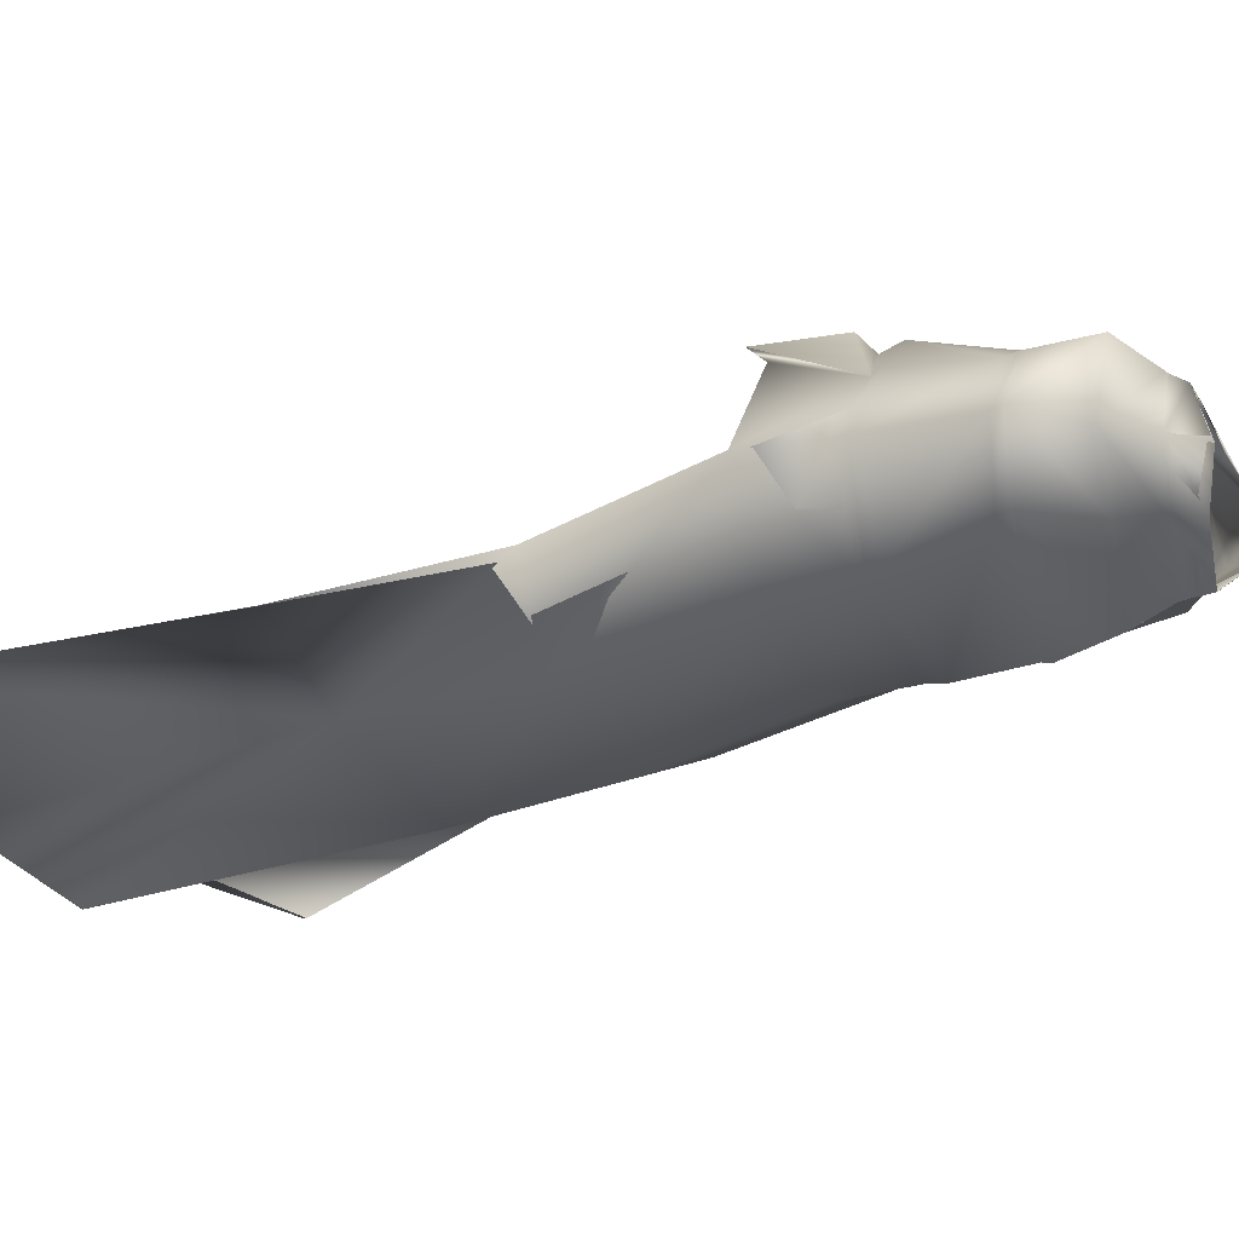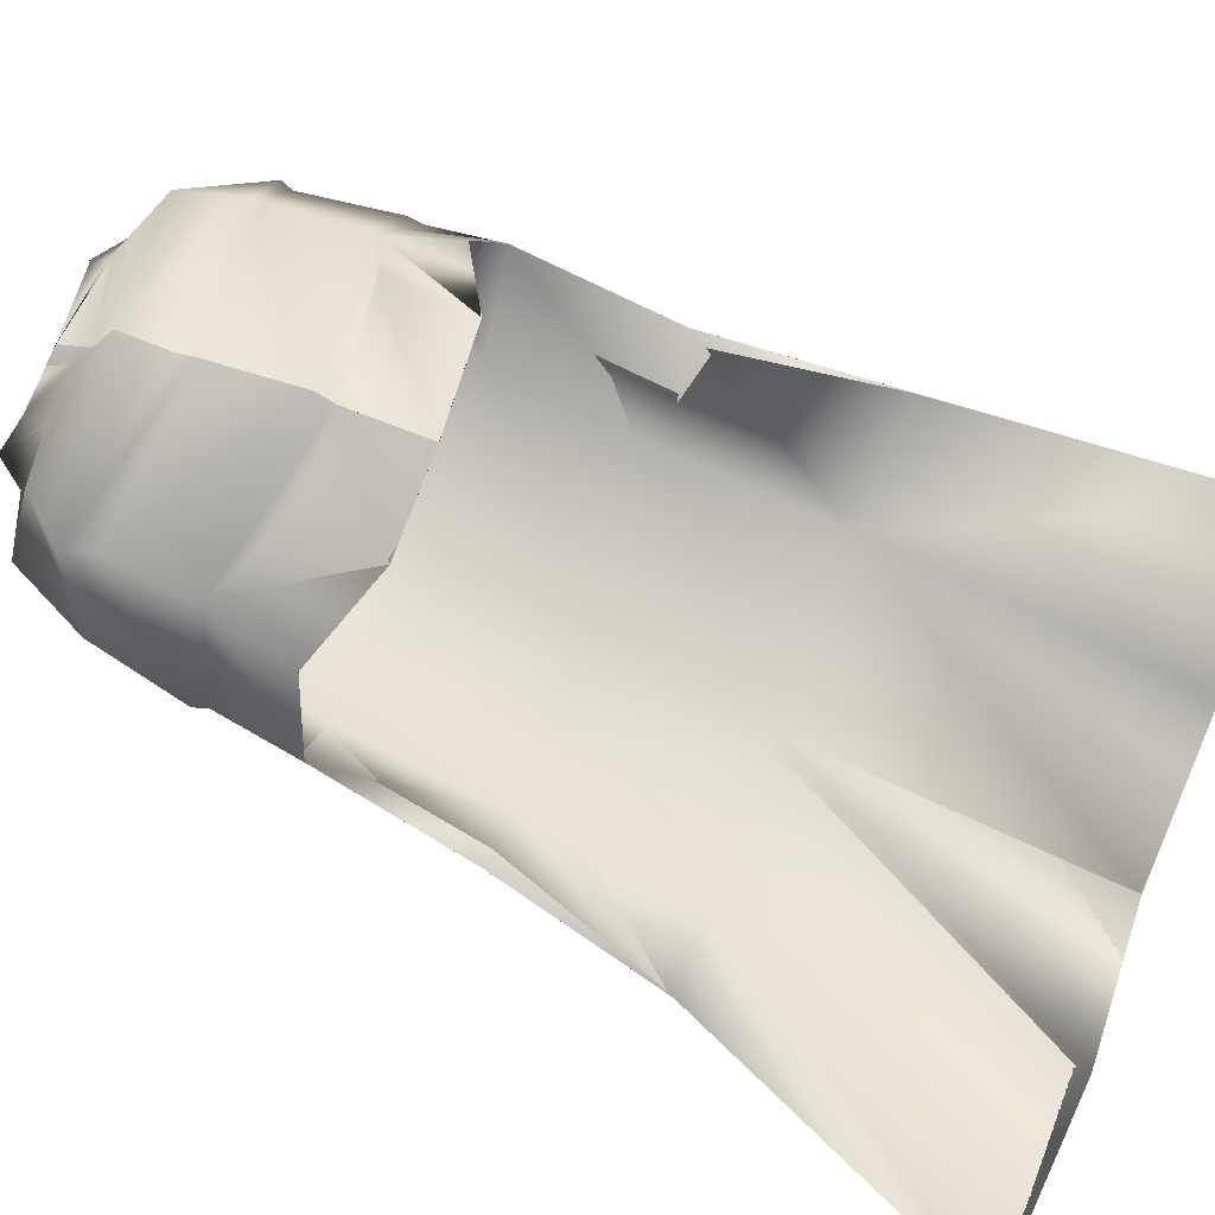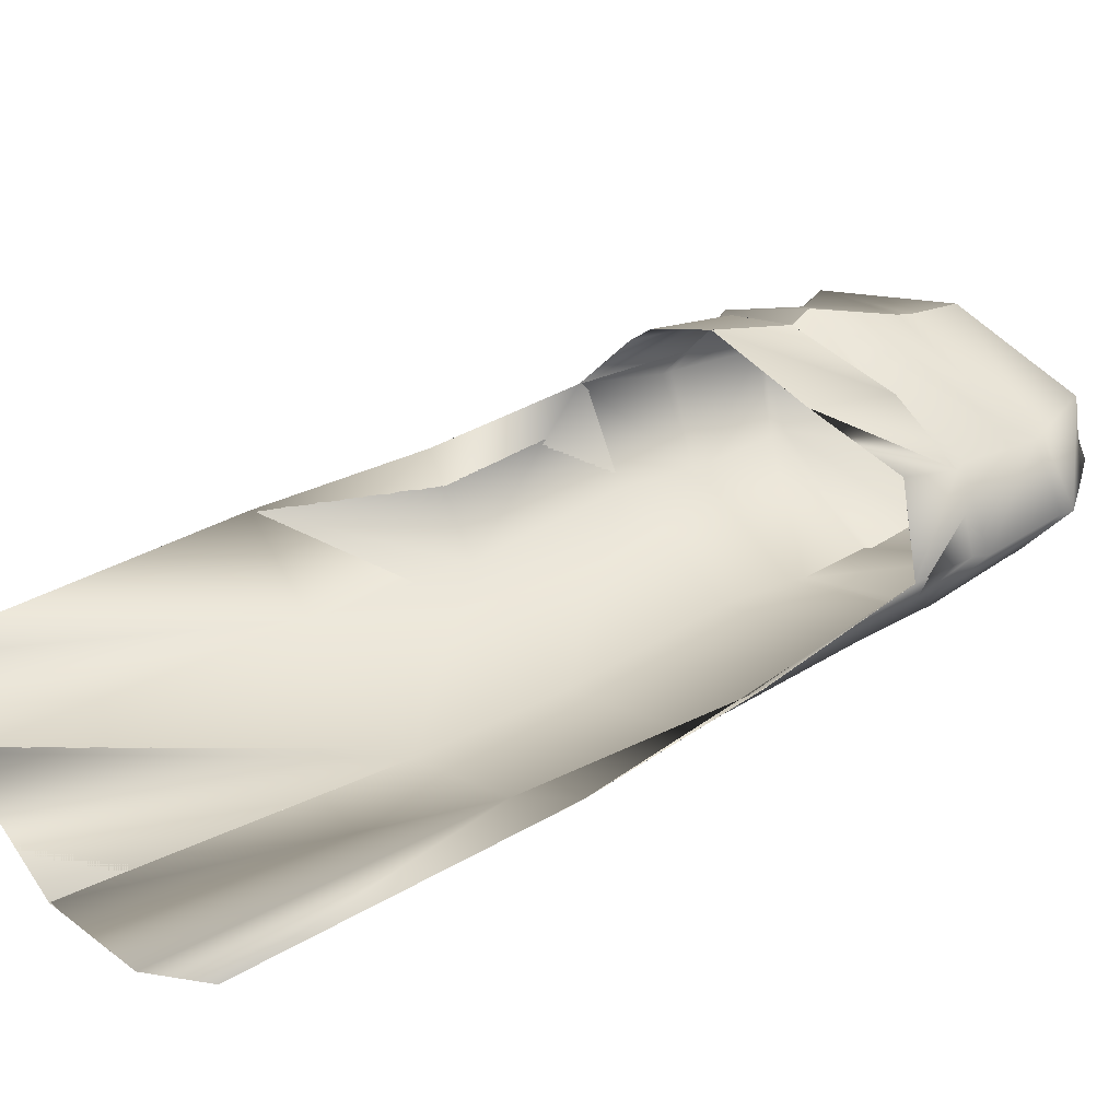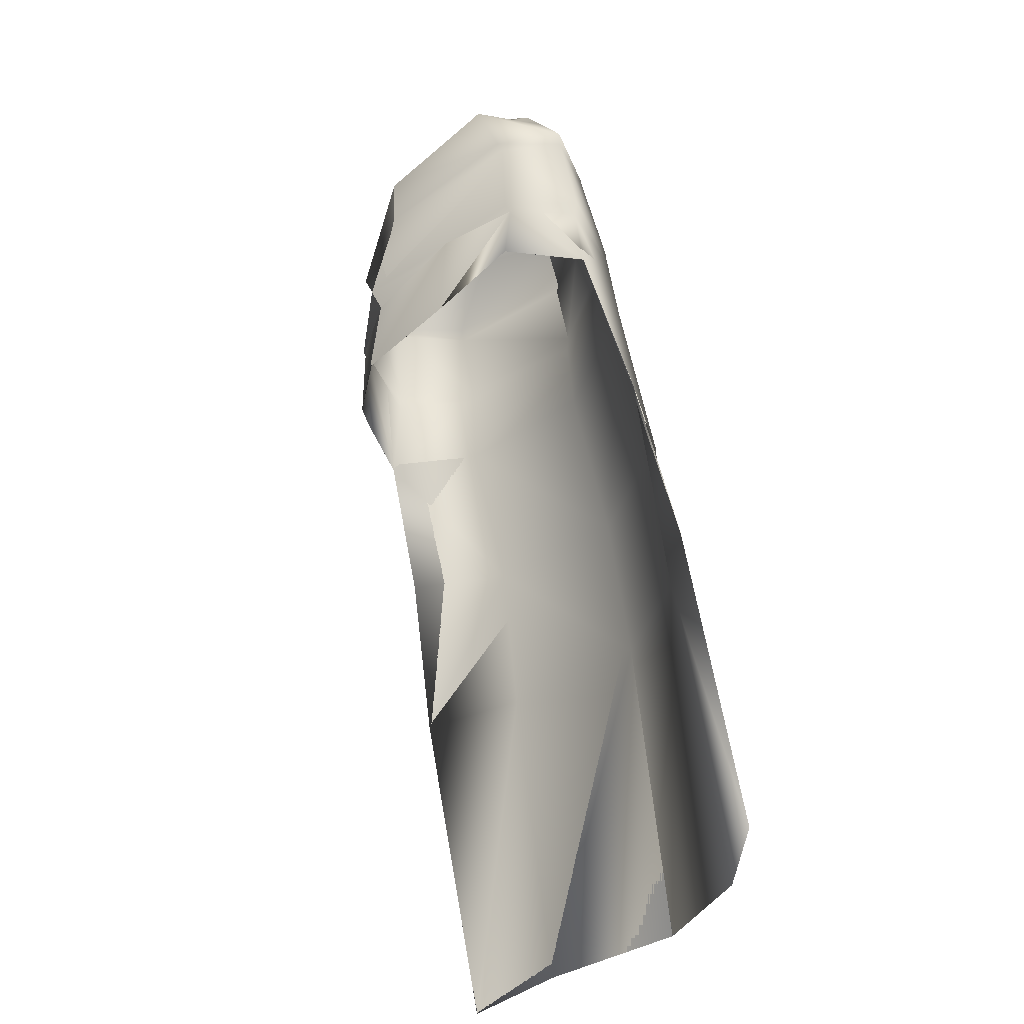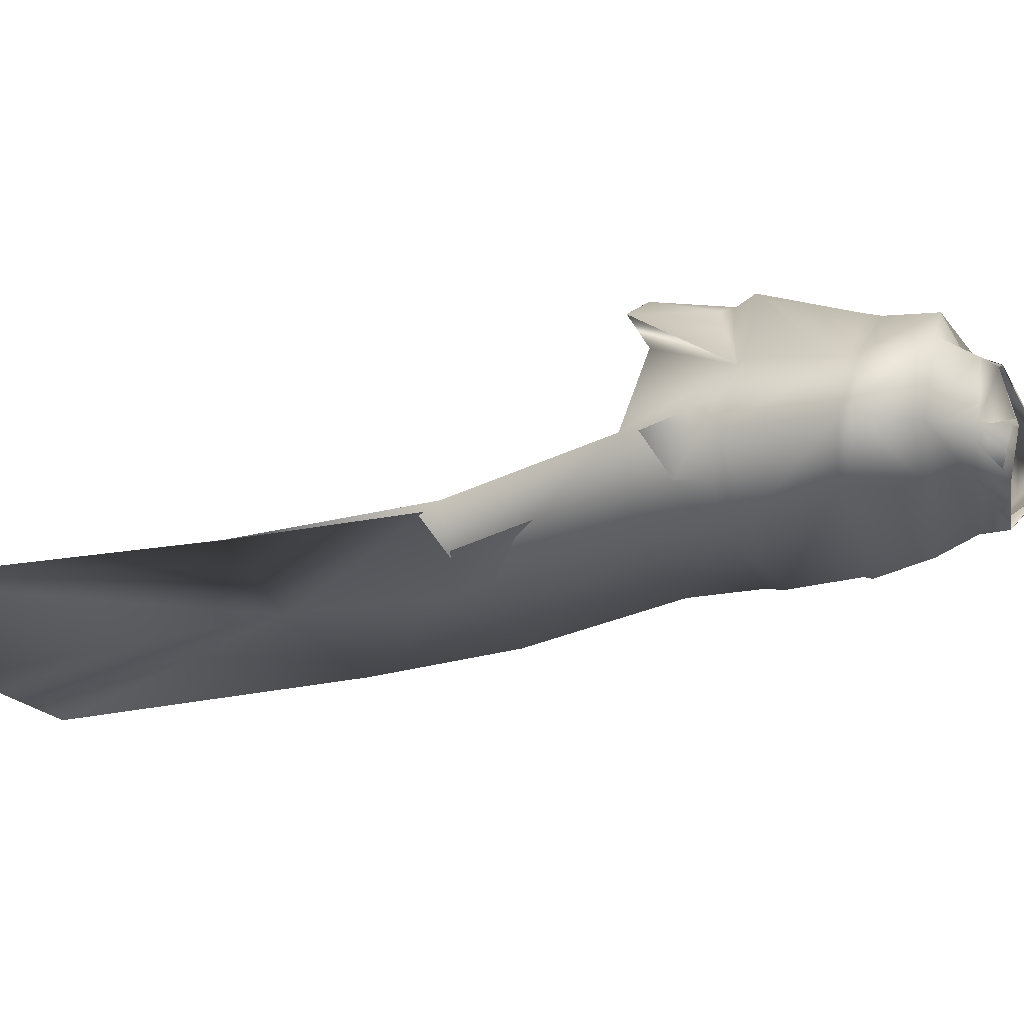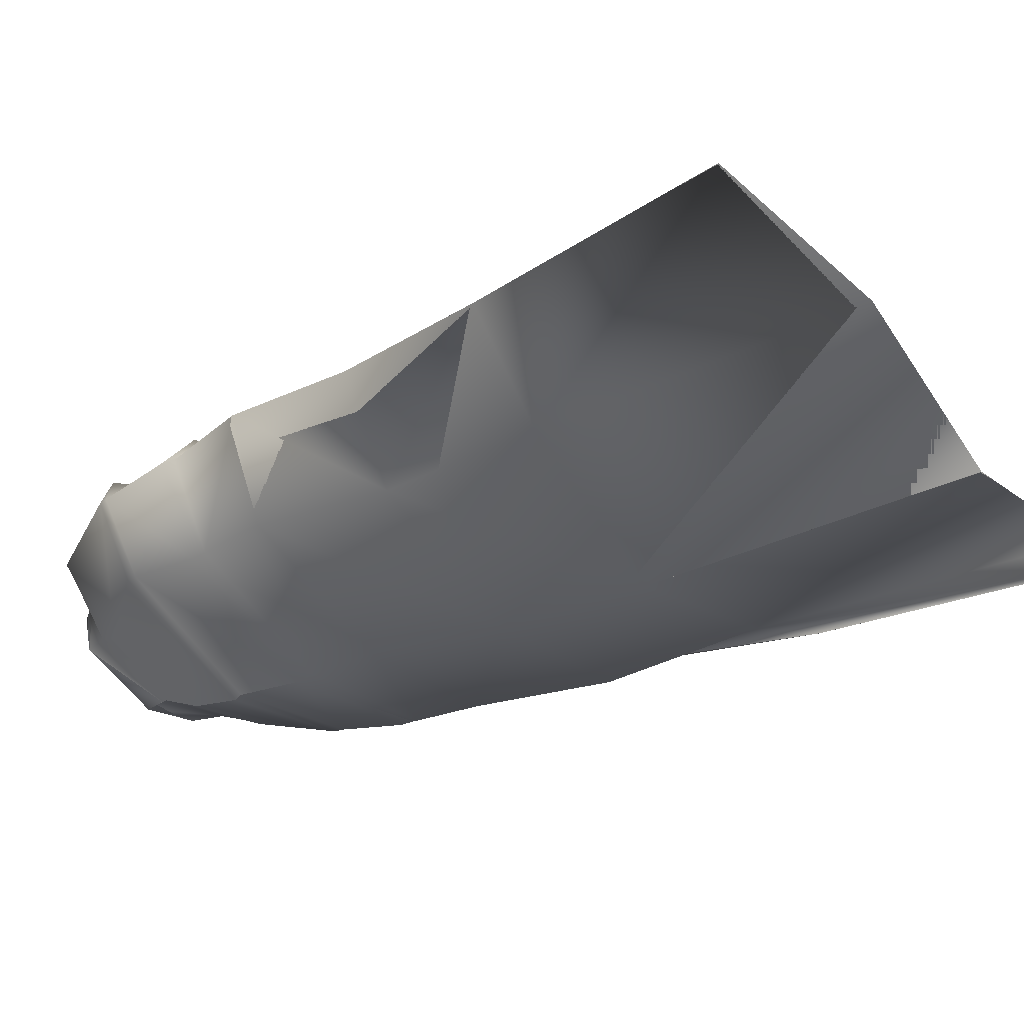
<metadata>
{"format":"obj","ext":"obj","renderer":"f3d","projection":"perspective","resolution":1024,"background":"white","views":[{"elev":-17.1,"azim":116.4,"up":"+Z"},{"elev":72.5,"azim":-64.7,"up":"+Z"},{"elev":25.1,"azim":60.6,"up":"+Z"},{"elev":-26.4,"azim":63.6,"up":"+Y"},{"elev":-7.1,"azim":113.8,"up":"+Z"},{"elev":-37.1,"azim":-49.4,"up":"+Z"}]}
</metadata>
<code>
o Capa_Stand_Cylinder.003
v 0.1335 2.549 -0.1155
v 0.1015 2.605 -0.1225
v 0.2281 2.584 -0.03692
v 0.1494 2.631 -0.03286
v 0.1255 2.561 0.0913
v 0.1099 2.577 0.07364
v 0.1879 2.493 -0.1351
v 0.3037 2.513 -0.03871
v 0.2625 2.523 0.1062
v 0.3 2.39 -0.1412
v 0.4031 2.418 -0.031
v 0.3131 2.413 0.08081
v 0.3038 2.202 -0.1984
v 0.4409 2.213 -0.05282
v 0.3458 2.223 0.07698
v 0.3337 2.028 -0.2156
v 0.4672 2.046 -0.0538
v 0.3869 2.071 0.09778
v 0.3397 1.699 -0.2964
v 0.4975 1.738 -0.1529
v 0.3486 1.363 -0.3183
v 0.5729 1.37 -0.2101
v 0.2463 1.975 0.189
v 0.32 2.393 0.07298
v 0.3965 2.396 -0.03664
v 0.3041 2.368 -0.1434
v 0.3482 2.21 0.0659
v 0.4371 2.182 -0.04933
v 0.3095 2.167 -0.2036
v 0.2339 2.148 0.1355
v 0.3803 0.7123 -0.416
v 0.6877 0.7212 -0.2643
v 0.1345 2.551 -0.1177
v 0.1017 2.605 -0.1228
v 0.2279 2.584 -0.03504
v 0.1483 2.631 -0.03465
v 0.1249 2.557 0.0922
v 0.1117 2.591 0.07355
v 0.1877 2.491 -0.1335
v 0.3035 2.513 -0.03916
v 0.2626 2.523 0.1067
v 0.3007 2.389 -0.1412
v 0.4029 2.419 -0.03127
v 0.3132 2.413 0.08081
v 0.3042 2.203 -0.201
v 0.4414 2.213 -0.05285
v 0.3452 2.223 0.07555
v 0.3334 2.028 -0.215
v 0.467 2.046 -0.05375
v 0.3866 2.071 0.09766
v 0.3397 1.699 -0.2966
v 0.4973 1.738 -0.1528
v 0.349 1.364 -0.3198
v 0.5729 1.37 -0.21
v 0.2463 1.975 0.189
v 0.3202 2.393 0.07325
v 0.3963 2.396 -0.03688
v 0.3044 2.368 -0.1441
v 0.3478 2.21 0.06516
v 0.4379 2.182 -0.04937
v 0.3092 2.168 -0.2027
v 0.2506 2.148 0.1794
v 0.3803 0.7122 -0.416
v 0.6876 0.7212 -0.2644
v -0.05347 2.511 -0.1872
v -0.04772 2.569 -0.1832
v -0.1991 2.546 -0.1004
v -0.1911 2.598 -0.09933
v -0.2397 2.542 -0.02707
v -0.2022 2.604 -0.03098
v -0.1642 2.519 0.08457
v -0.1516 2.568 0.06059
v -0.02243 2.511 0.1046
v -0.04014 2.563 0.1044
v -0.03919 2.436 -0.2268
v -0.2308 2.47 -0.1496
v -0.3495 2.498 -0.02552
v -0.2715 2.487 0.1242
v -0.01027 2.463 0.2
v -0.03841 2.325 -0.2589
v -0.3357 2.325 -0.1335
v -0.4168 2.331 0.006385
v -0.3385 2.399 0.1338
v -0.003978 2.36 0.2011
v -0.02042 2.168 -0.2743
v -0.3314 2.149 -0.1646
v -0.4394 2.138 -0.01109
v -0.3265 2.182 0.1376
v 0.01193 2.133 0.2572
v -0.01076 1.987 -0.2825
v -0.3379 1.972 -0.1764
v -0.4456 1.942 -0.001601
v -0.3474 1.991 0.1067
v 0.01852 1.931 0.2575
v -0.003429 1.669 -0.3644
v -0.3303 1.654 -0.2523
v -0.4637 1.639 -0.07483
v 0.0097 1.357 -0.4107
v -0.3189 1.326 -0.2824
v -0.5076 1.301 -0.1408
v -0.165 1.924 0.2004
v -0.03967 2.308 -0.2549
v -0.3118 2.345 0.1198
v -0.4187 2.313 0.004919
v -0.3393 2.299 -0.1403
v 0.001082 2.326 0.2077
v -0.01857 2.136 -0.2705
v 0.01418 2.096 0.2347
v -0.3169 2.164 0.1258
v -0.4286 2.111 -0.008939
v -0.3273 2.119 -0.1627
v -0.1607 2.062 0.1796
v 0.03319 0.699 -0.4801
v -0.2978 0.6693 -0.3604
v -0.6878 0.6693 -0.3591
v -0.05295 2.511 -0.1879
v -0.04707 2.568 -0.1821
v -0.1997 2.547 -0.1019
v -0.1911 2.598 -0.09938
v -0.2407 2.542 -0.02752
v -0.202 2.604 -0.03055
v -0.1645 2.52 0.08492
v -0.1516 2.563 0.05961
v -0.02205 2.51 0.1048
v -0.04018 2.563 0.1045
v -0.03934 2.436 -0.2269
v -0.2314 2.472 -0.1489
v -0.3495 2.498 -0.02349
v -0.2712 2.487 0.1242
v -0.01079 2.463 0.1988
v -0.03838 2.325 -0.2588
v -0.3358 2.325 -0.1334
v -0.417 2.332 0.0063
v -0.3387 2.399 0.134
v -0.003941 2.36 0.2011
v -0.02059 2.168 -0.2744
v -0.3318 2.15 -0.1652
v -0.4403 2.138 -0.01225
v -0.3258 2.182 0.1353
v 0.01196 2.133 0.2571
v -0.01092 1.987 -0.2825
v -0.3379 1.972 -0.1763
v -0.4455 1.942 -0.001561
v -0.3473 1.991 0.1066
v 0.01841 1.931 0.2575
v -0.003492 1.669 -0.3644
v -0.3304 1.654 -0.2525
v -0.4637 1.639 -0.07476
v 0.00972 1.357 -0.4107
v -0.3188 1.326 -0.2822
v -0.5076 1.301 -0.1408
v -0.1651 1.924 0.2003
v -0.03973 2.308 -0.2549
v -0.3119 2.344 0.12
v -0.4192 2.314 0.004793
v -0.3394 2.299 -0.1403
v 0.00104 2.326 0.2078
v -0.01875 2.136 -0.2707
v 0.0143 2.096 0.2348
v -0.3172 2.164 0.1239
v -0.4305 2.111 -0.01022
v -0.3277 2.12 -0.1634
v -0.1641 2.089 0.1966
v 0.03319 0.699 -0.4801
v -0.2978 0.6693 -0.3604
v -0.6878 0.6693 -0.3591
f 65 1 66
f 1 3 2
f 3 5 6
f 5 73 74
f 5 9 73
f 3 8 5
f 1 7 8
f 65 75 7
f 9 12 79
f 8 11 9
f 7 10 11
f 75 80 10
f 24 15 89
f 25 14 24
f 26 13 25
f 102 85 26
f 30 23 94
f 28 17 27
f 29 16 17
f 107 90 29
f 16 19 17
f 90 95 16
f 19 21 20
f 95 98 19
f 27 18 23
f 11 25 12
f 10 26 11
f 80 102 10
f 12 24 84
f 14 28 15
f 13 29 14
f 85 107 29
f 89 30 108
f 22 21 32
f 21 98 113
f 116 117 33
f 33 34 35
f 35 36 38
f 37 38 125
f 37 124 41
f 35 37 40
f 33 35 40
f 116 33 39
f 41 130 44
f 40 41 43
f 39 40 43
f 126 39 42
f 56 157 140
f 57 56 46
f 58 57 45
f 153 58 136
f 62 159 145
f 60 59 49
f 61 60 48
f 158 61 141
f 48 49 51
f 141 48 146
f 51 52 53
f 146 51 149
f 59 62 55
f 43 44 57
f 42 43 58
f 131 42 153
f 44 135 56
f 46 47 60
f 45 46 61
f 136 45 61
f 59 159 62
f 54 64 53
f 53 63 164
f 6 74 38
f 94 23 145
f 32 31 64
f 2 4 34
f 66 2 117
f 4 6 38
f 18 17 50
f 17 20 52
f 22 32 64
f 31 113 63
f 23 18 50
f 20 22 52
f 65 66 68
f 67 68 69
f 69 70 71
f 71 72 73
f 71 73 78
f 69 71 77
f 67 69 77
f 65 67 75
f 78 79 83
f 77 78 82
f 76 77 82
f 75 76 81
f 103 106 89
f 104 103 87
f 105 104 86
f 102 105 85
f 112 108 101
f 110 109 92
f 111 110 92
f 107 111 91
f 91 92 96
f 90 91 95
f 96 97 100
f 95 96 98
f 109 112 101
f 82 83 104
f 81 82 105
f 80 81 105
f 83 84 106
f 87 88 110
f 86 87 111
f 85 86 107
f 109 108 112
f 100 115 99
f 99 114 98
f 116 118 119
f 118 120 119
f 120 122 121
f 122 124 123
f 122 129 124
f 120 128 122
f 118 127 128
f 116 126 118
f 129 134 130
f 128 133 129
f 127 132 133
f 126 131 132
f 154 139 140
f 155 138 154
f 156 137 155
f 153 136 156
f 163 152 159
f 161 143 160
f 162 142 143
f 158 141 142
f 142 147 143
f 141 146 142
f 147 150 151
f 146 149 147
f 160 144 152
f 133 155 134
f 132 156 133
f 131 153 156
f 134 154 157
f 138 161 139
f 137 162 138
f 136 158 137
f 160 163 159
f 151 150 166
f 150 149 165
f 72 123 74
f 89 140 108
f 94 145 152
f 73 124 79
f 115 166 114
f 102 153 80
f 68 119 121
f 79 130 84
f 106 157 89
f 66 117 68
f 74 125 124
f 85 136 102
f 113 164 98
f 70 121 72
f 93 144 92
f 92 143 97
f 100 151 115
f 75 126 116
f 114 165 113
f 108 159 94
f 101 152 144
f 80 131 126
f 97 148 100
f 65 116 66
f 84 135 106
f 1 2 66
f 3 4 2
f 4 3 6
f 6 5 74
f 9 79 73
f 8 9 5
f 3 1 8
f 1 65 7
f 12 84 79
f 11 12 9
f 8 7 11
f 7 75 10
f 106 24 89
f 14 15 24
f 13 14 25
f 85 13 26
f 108 30 94
f 17 18 27
f 28 29 17
f 90 16 29
f 19 20 17
f 95 19 16
f 21 22 20
f 98 21 19
f 30 27 23
f 25 24 12
f 26 25 11
f 102 26 10
f 24 106 84
f 28 27 15
f 29 28 14
f 13 85 29
f 15 27 89
f 27 30 89
f 21 31 32
f 31 21 113
f 117 34 33
f 34 36 35
f 37 35 38
f 124 37 125
f 124 130 41
f 37 41 40
f 39 33 40
f 126 116 39
f 130 135 44
f 41 44 43
f 42 39 43
f 131 126 42
f 47 56 140
f 56 47 46
f 57 46 45
f 58 45 136
f 55 62 145
f 59 50 49
f 60 49 48
f 61 48 141
f 49 52 51
f 48 51 146
f 52 54 53
f 51 53 149
f 50 59 55
f 44 56 57
f 43 57 58
f 42 58 153
f 135 157 56
f 47 59 60
f 46 60 61
f 158 136 61
f 47 140 59
f 140 159 59
f 64 63 53
f 149 53 164
f 74 125 38
f 23 55 145
f 31 63 64
f 4 36 34
f 2 34 117
f 36 4 38
f 17 49 50
f 49 17 52
f 54 22 64
f 113 164 63
f 55 23 50
f 22 54 52
f 67 65 68
f 68 70 69
f 70 72 71
f 72 74 73
f 73 79 78
f 71 78 77
f 76 67 77
f 67 76 75
f 79 84 83
f 78 83 82
f 81 76 82
f 80 75 81
f 88 103 89
f 103 88 87
f 104 87 86
f 105 86 85
f 108 94 101
f 109 93 92
f 91 111 92
f 90 107 91
f 92 97 96
f 91 96 95
f 99 96 100
f 96 99 98
f 93 109 101
f 83 103 104
f 82 104 105
f 102 80 105
f 103 83 106
f 88 109 110
f 87 110 111
f 86 111 107
f 88 89 108
f 109 88 108
f 115 114 99
f 114 113 98
f 117 116 119
f 120 121 119
f 122 123 121
f 124 125 123
f 129 130 124
f 128 129 122
f 120 118 128
f 126 127 118
f 134 135 130
f 133 134 129
f 128 127 133
f 127 126 132
f 157 154 140
f 138 139 154
f 137 138 155
f 136 137 156
f 152 145 159
f 143 144 160
f 161 162 143
f 162 158 142
f 147 148 143
f 146 147 142
f 148 147 151
f 149 150 147
f 163 160 152
f 155 154 134
f 156 155 133
f 132 131 156
f 135 134 157
f 161 160 139
f 162 161 138
f 158 162 137
f 139 160 159
f 140 139 159
f 150 165 166
f 149 164 165
f 123 125 74
f 140 159 108
f 101 94 152
f 124 130 79
f 166 165 114
f 153 131 80
f 70 68 121
f 130 135 84
f 157 140 89
f 117 119 68
f 73 74 124
f 136 153 102
f 164 149 98
f 121 123 72
f 144 143 92
f 143 148 97
f 151 166 115
f 65 75 116
f 165 164 113
f 159 145 94
f 93 101 144
f 75 80 126
f 148 151 100
f 116 117 66
f 135 157 106

</code>
